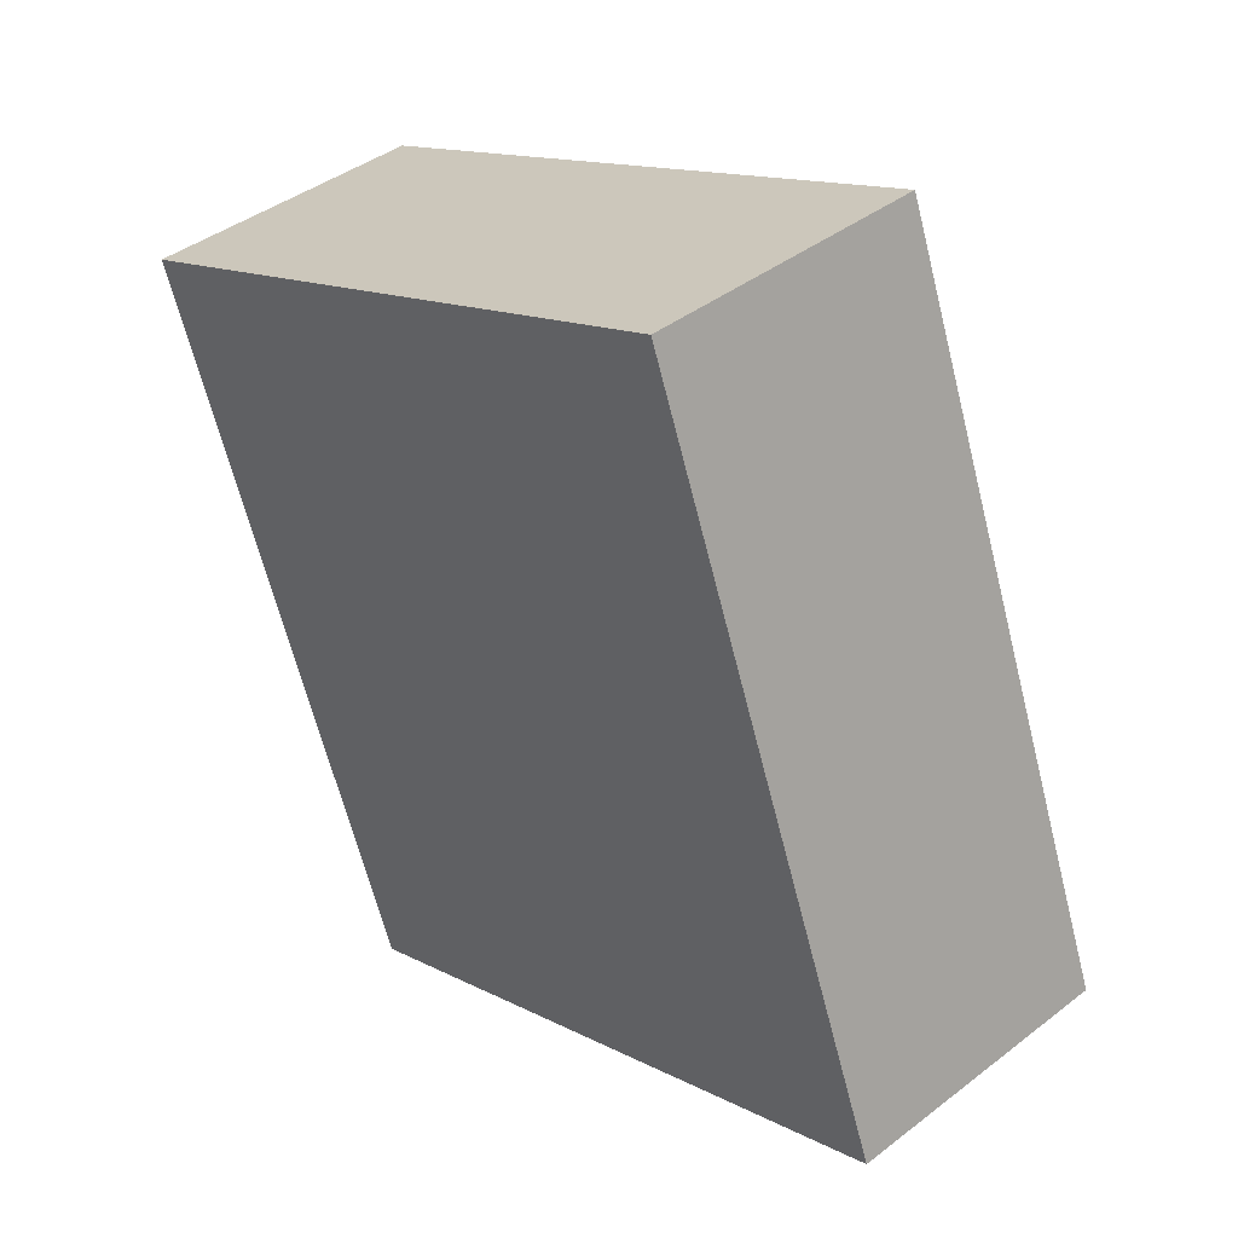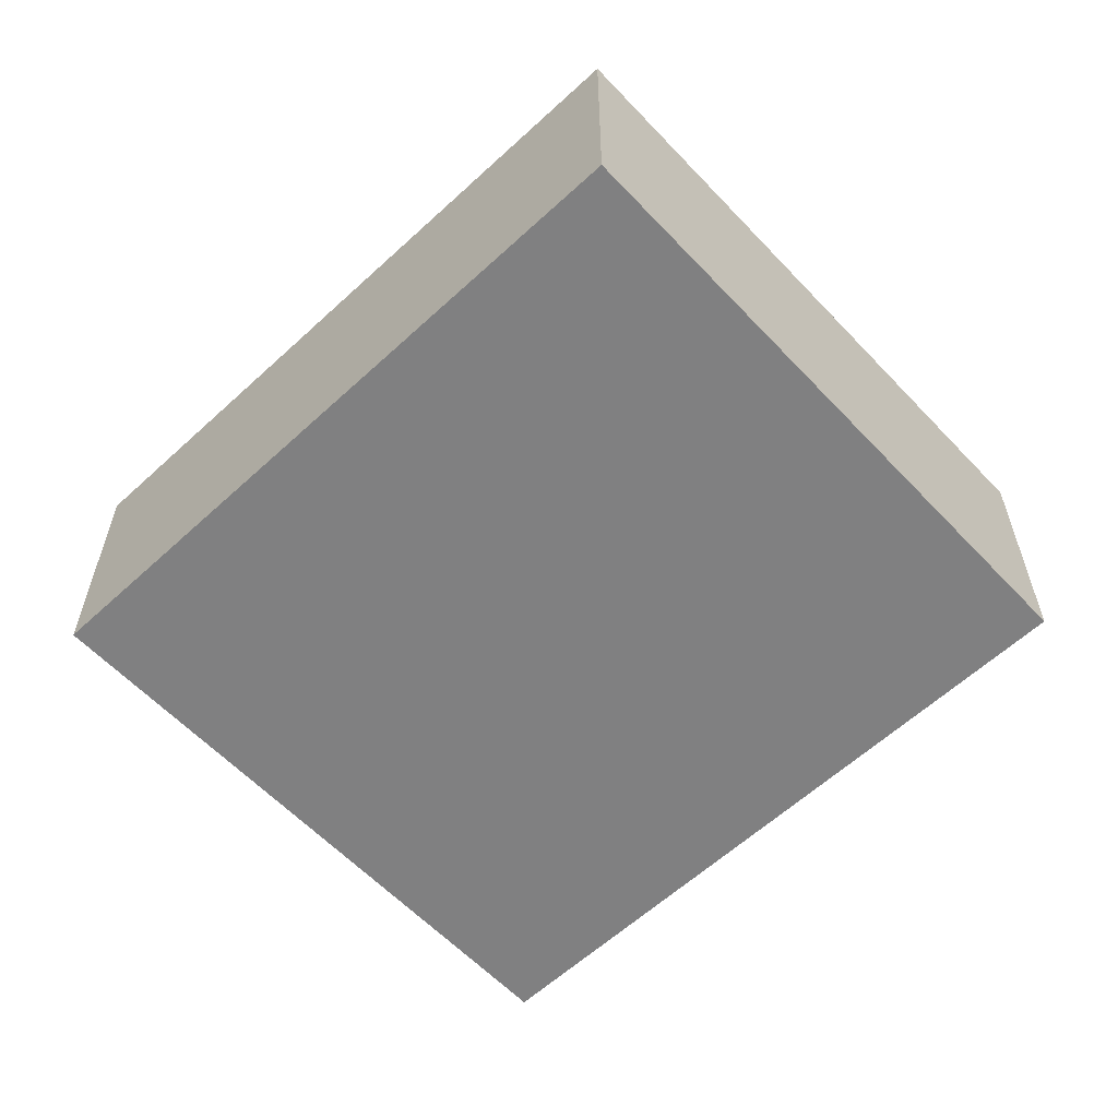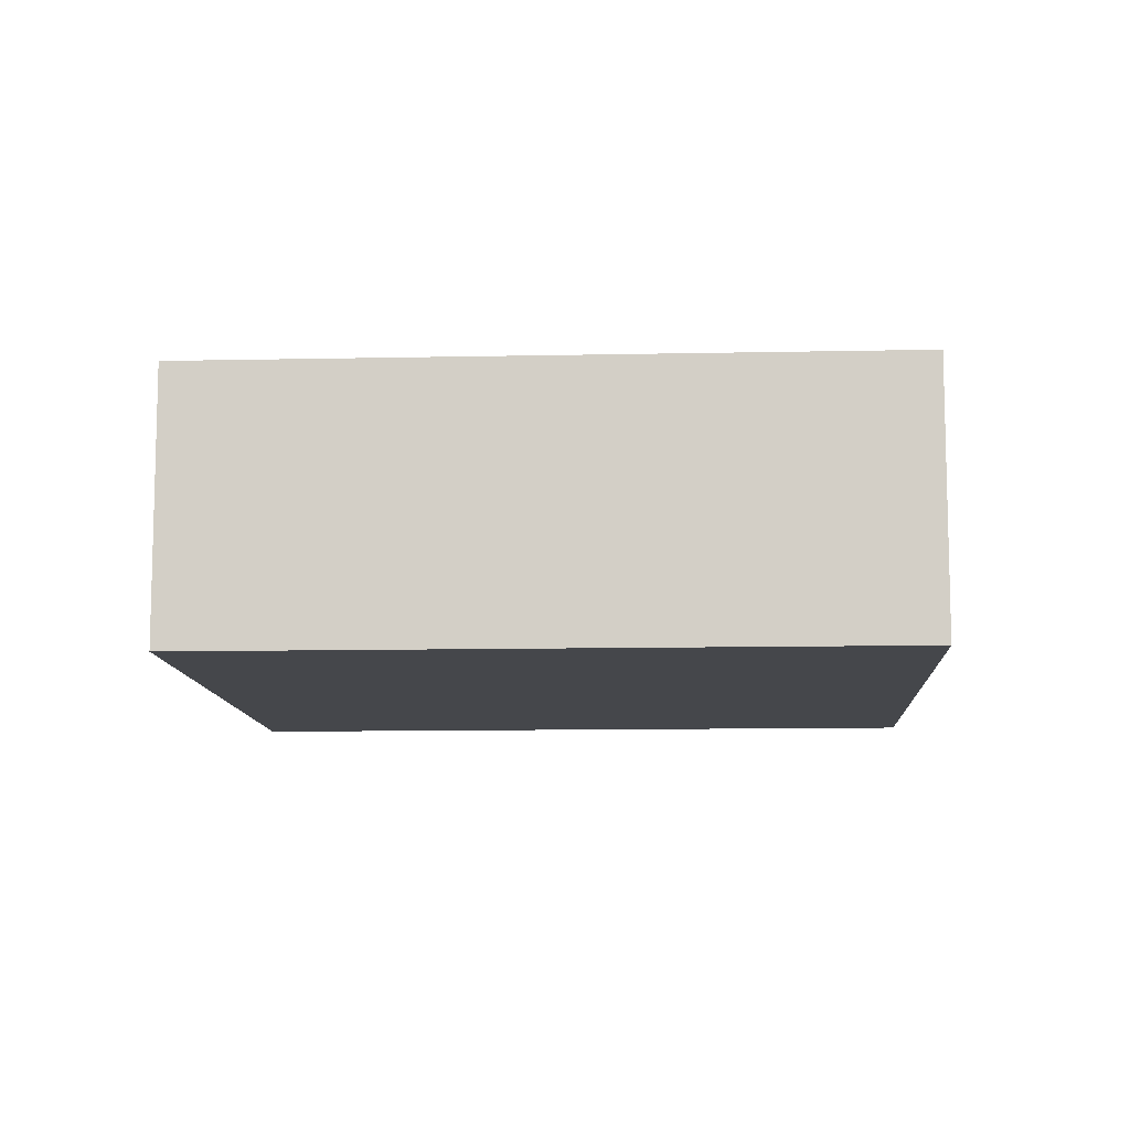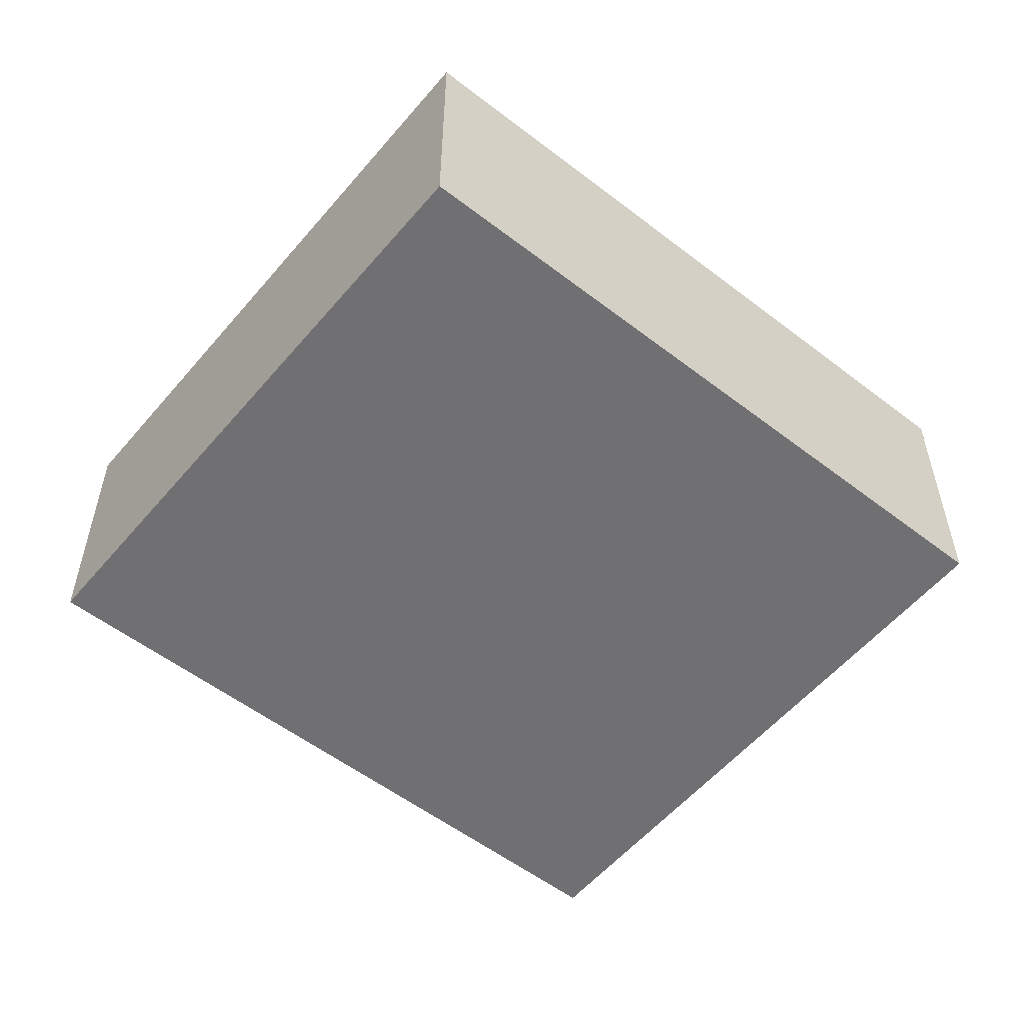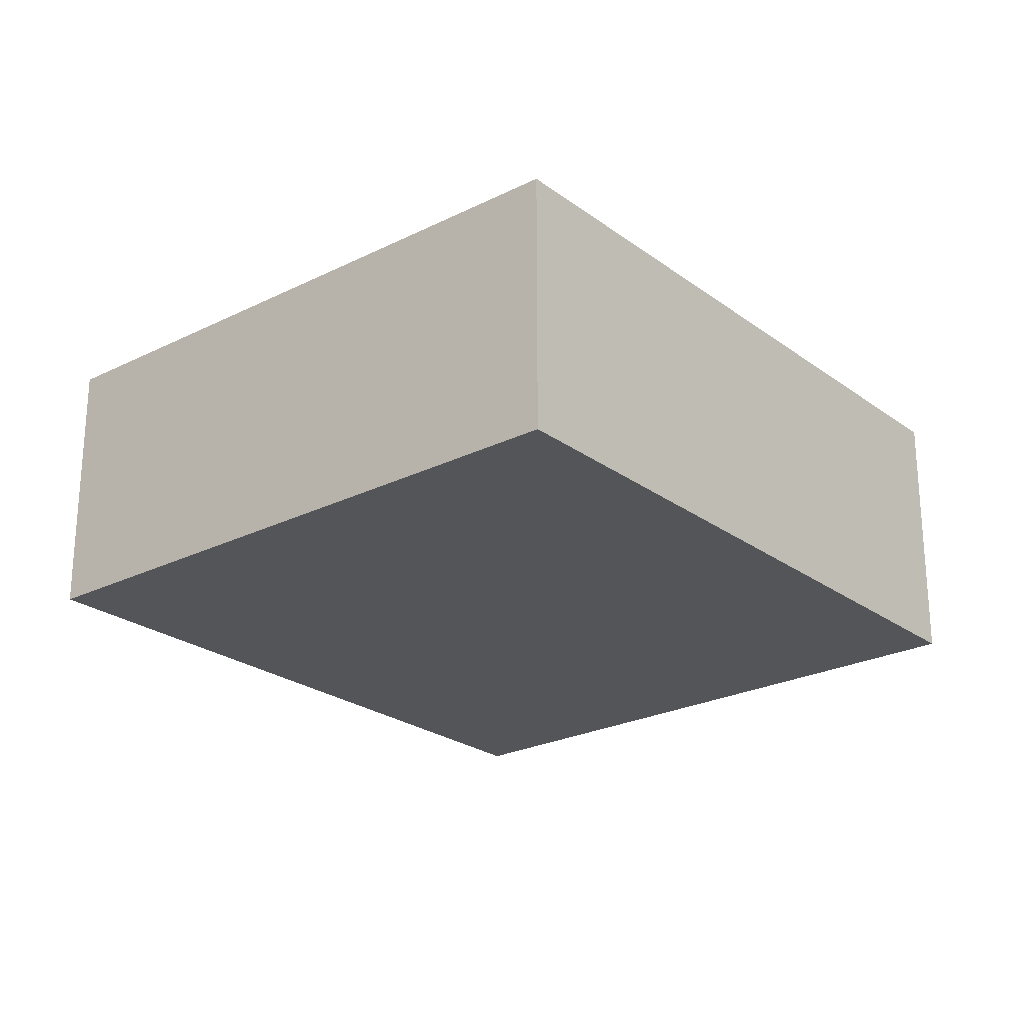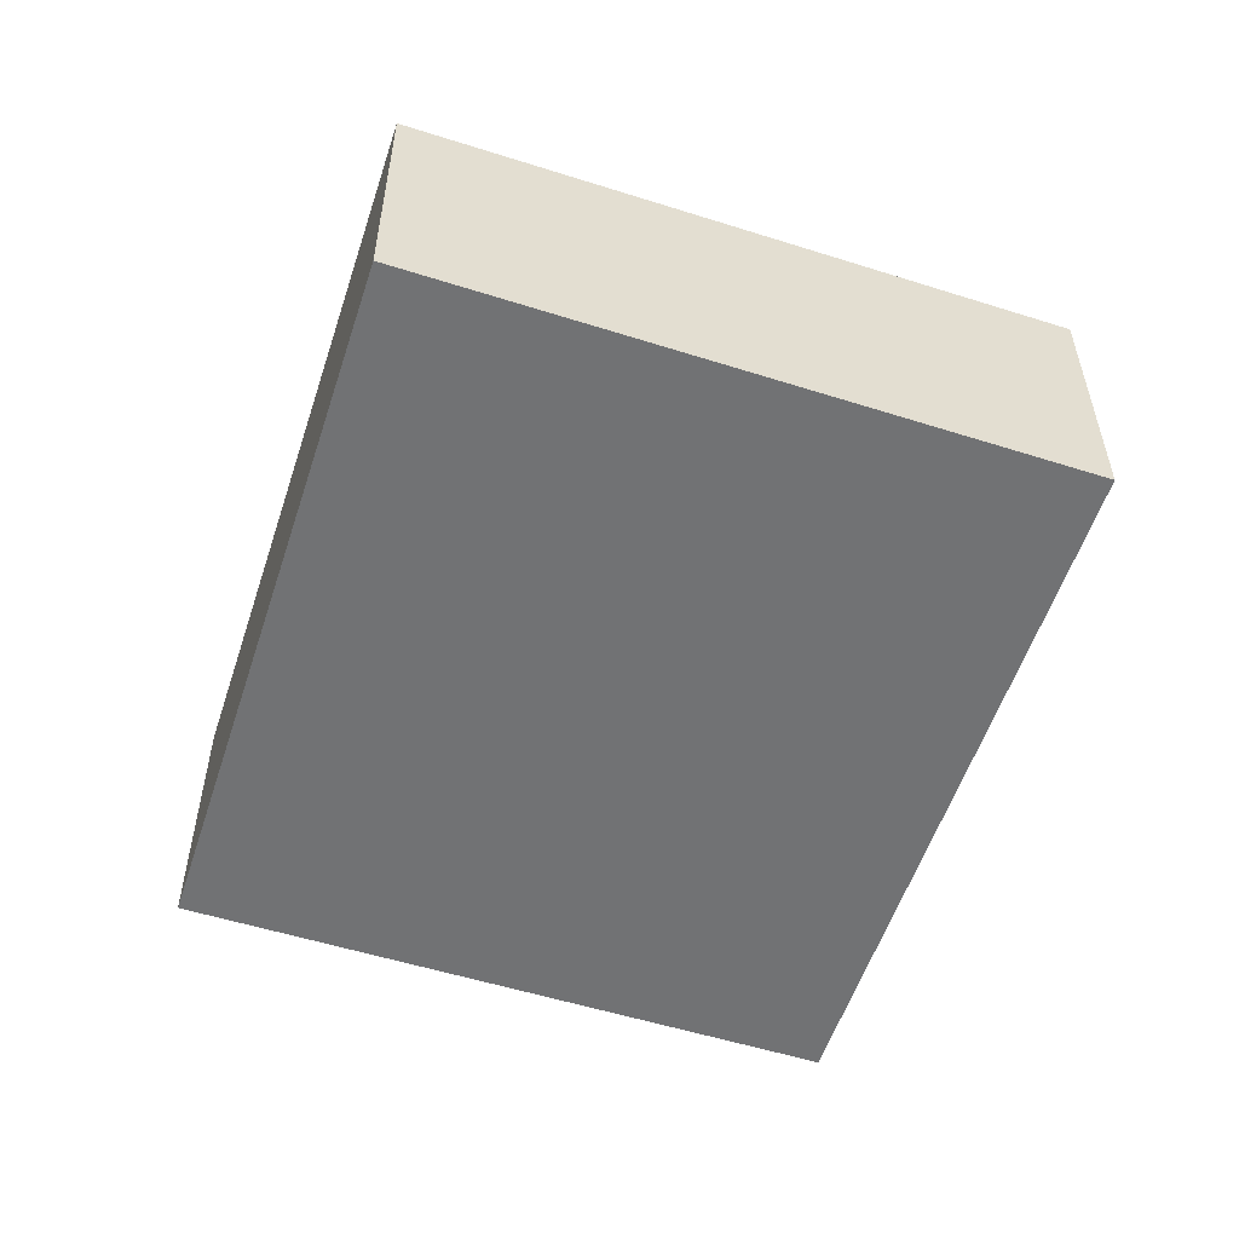
<metadata>
{"format":"obj","ext":"obj","renderer":"f3d","projection":"perspective","resolution":1024,"background":"white","views":[{"elev":41.0,"azim":-133.1,"up":"+Z"},{"elev":-60.1,"azim":-25.8,"up":"+Y"},{"elev":-10.3,"azim":114.1,"up":"+Y"},{"elev":-55.0,"azim":71.8,"up":"+Y"},{"elev":-24.3,"azim":60.7,"up":"+Y"},{"elev":-55.5,"azim":2.8,"up":"+Y"}]}
</metadata>
<code>
v  0 4.336 2.655e-16
v  13.9 4.336 7.007
v  9.788 4.336 -3.739
v  4.115 4.336 10.82
v  9.788 2.289e-16 -3.739
v  0 0 0
v  4.115 -6.624e-16 10.82
v  13.9 -4.291e-16 7.007
g defaultobject
f 1 2 3
f 2 1 4
f 5 1 3
f 1 5 6
f 6 4 1
f 4 6 7
f 7 2 4
f 2 7 8
f 8 3 2
f 3 8 5
f 5 7 6
f 7 5 8

</code>
